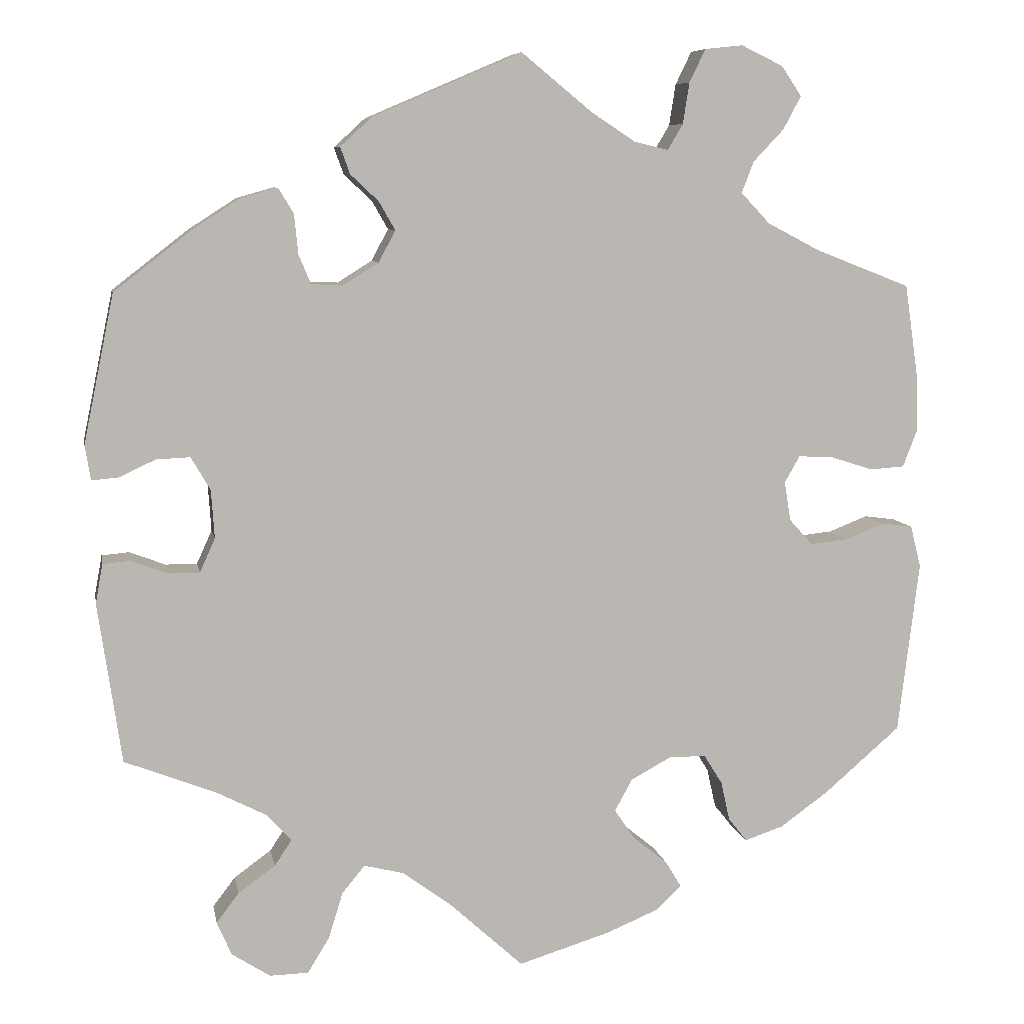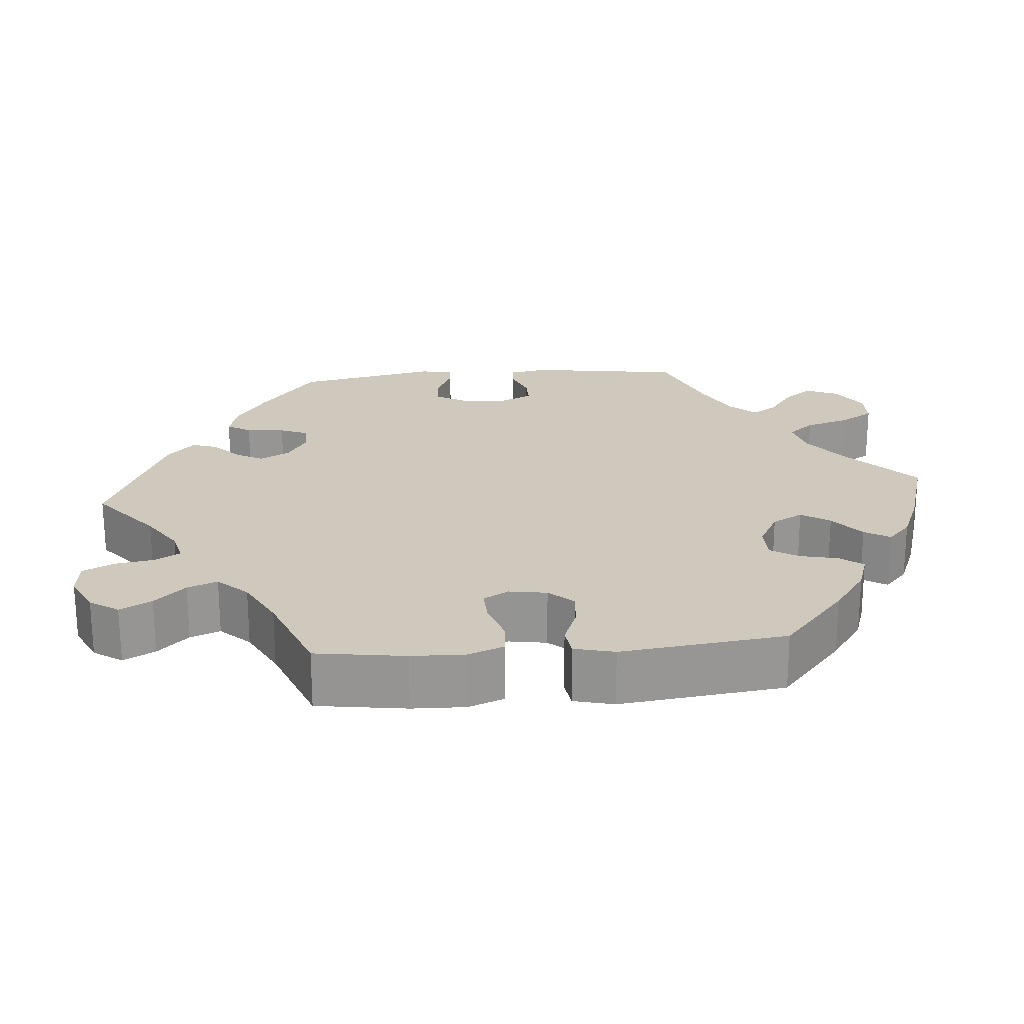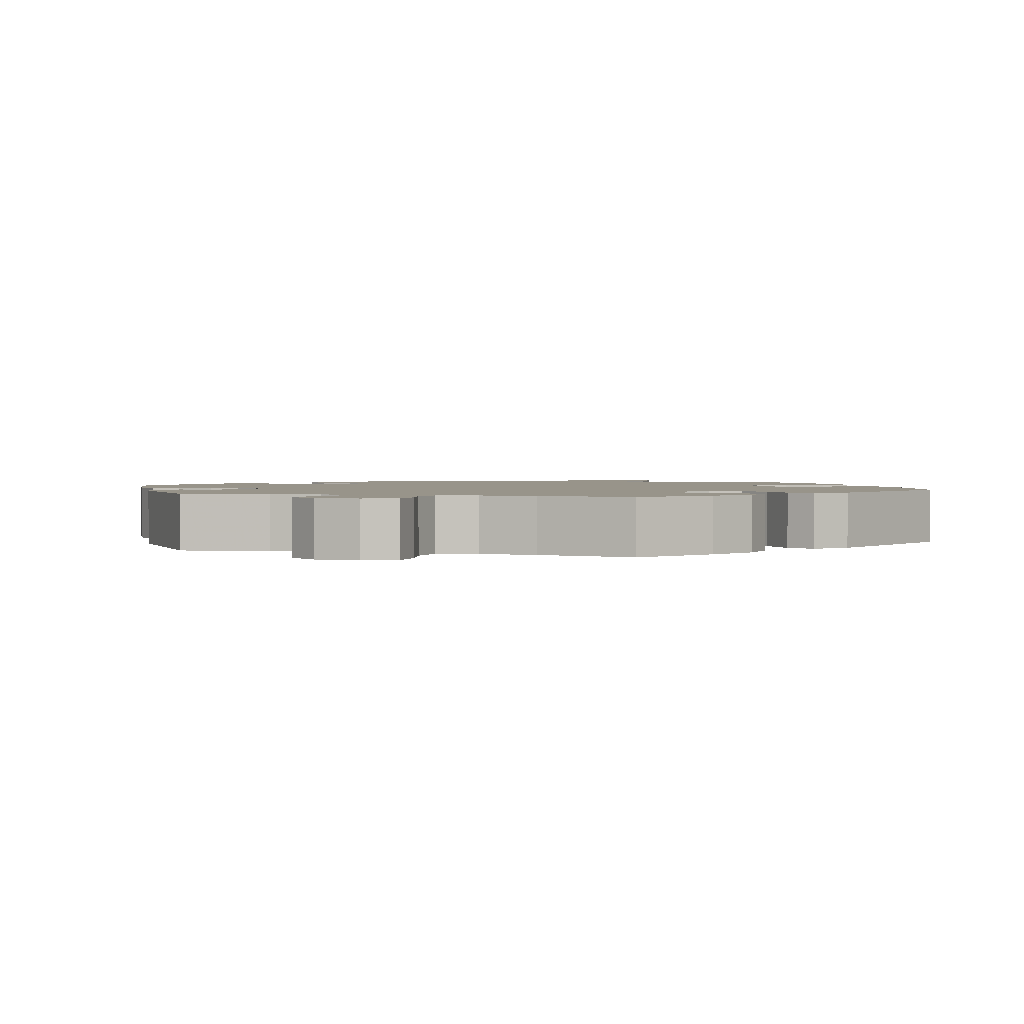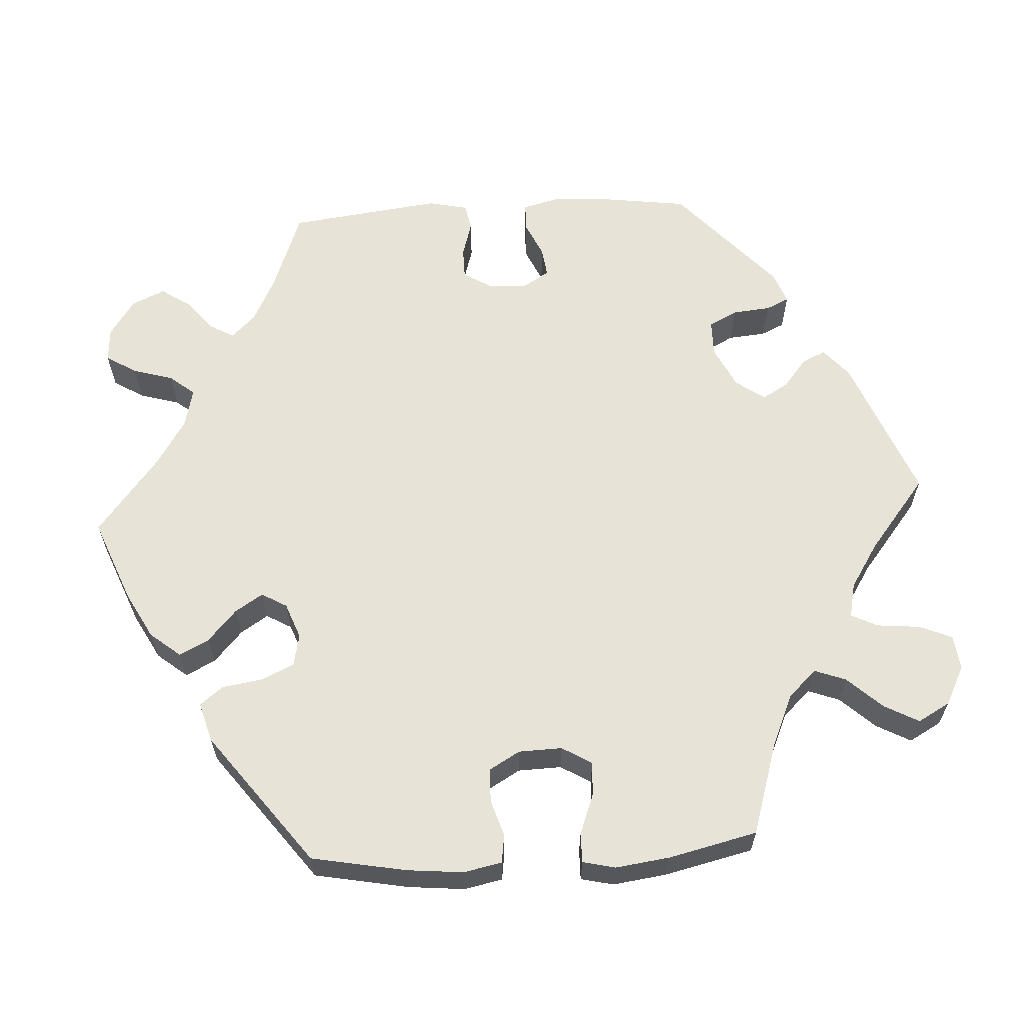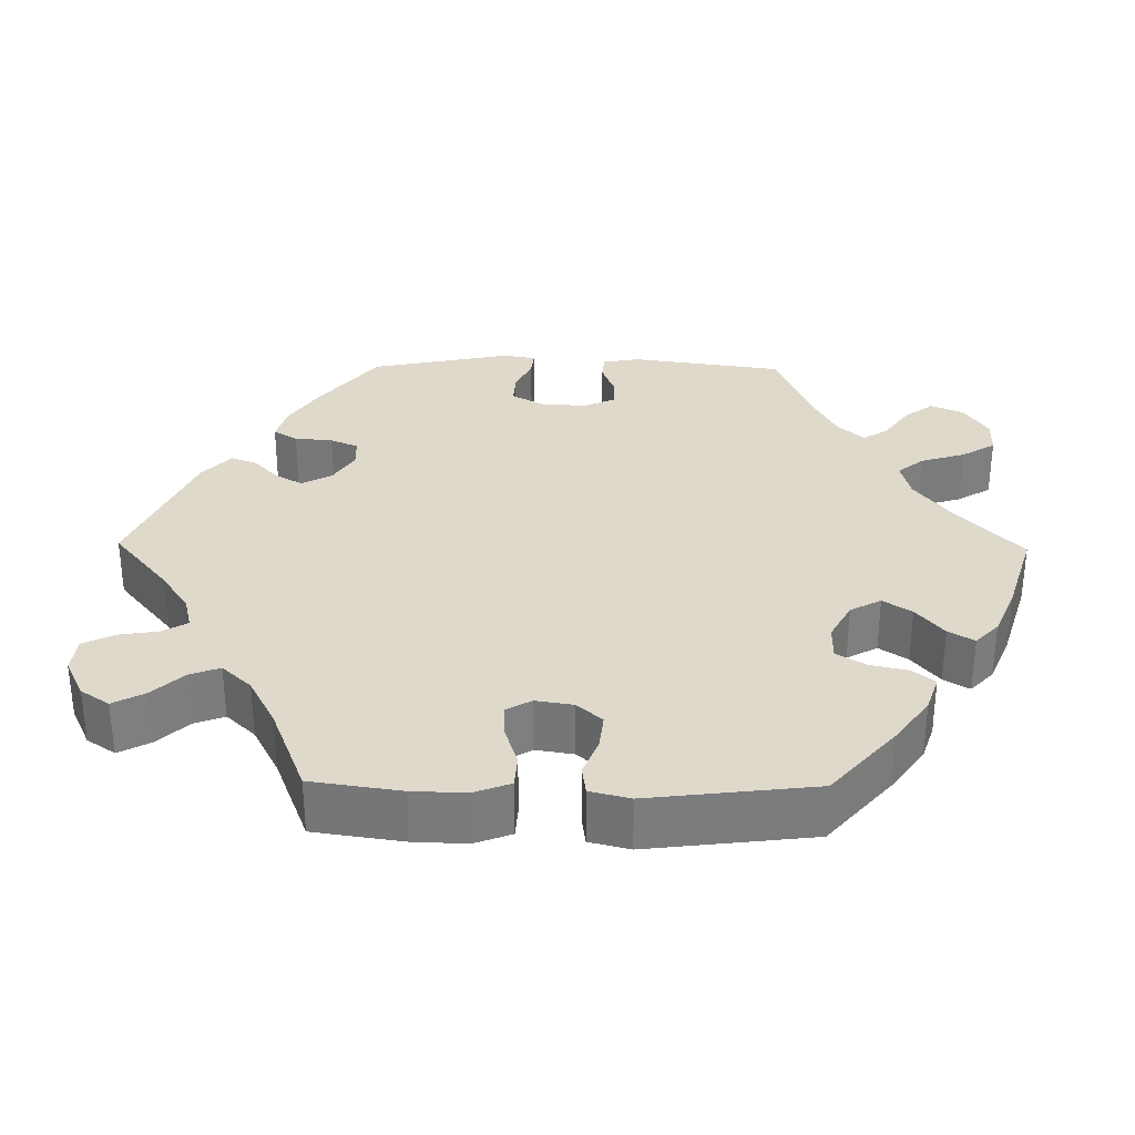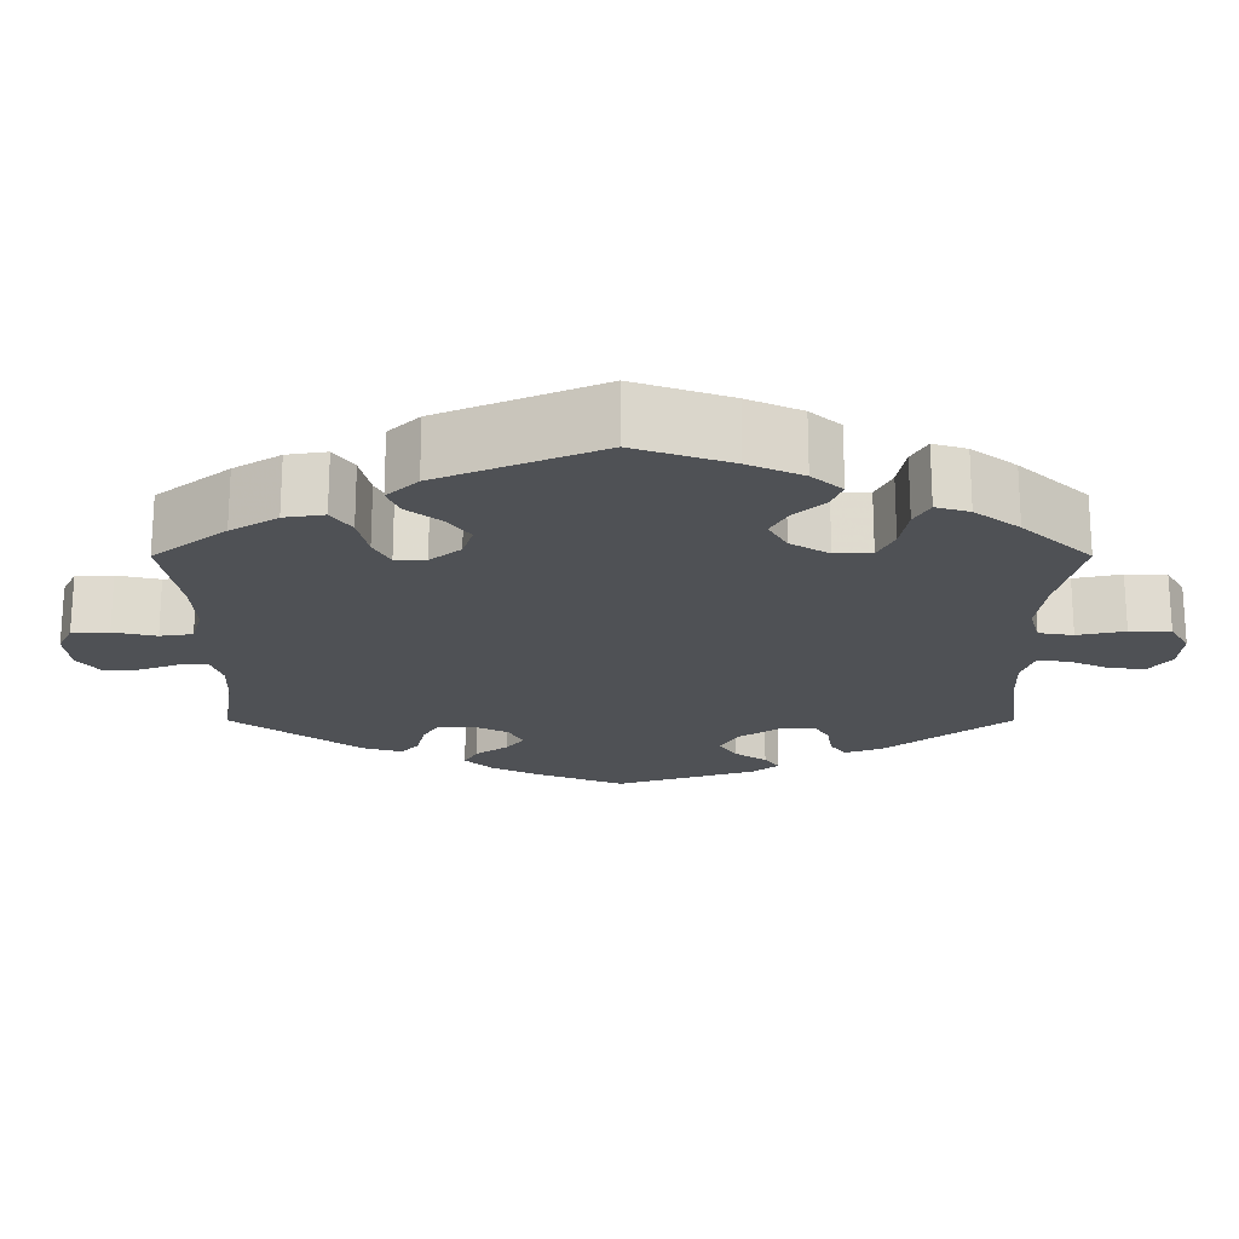
<metadata>
{"format":"obj","ext":"obj","renderer":"f3d","projection":"perspective","resolution":1024,"background":"white","views":[{"elev":7.9,"azim":-10.4,"up":"+Z"},{"elev":22.3,"azim":85.1,"up":"+Y"},{"elev":1.8,"azim":46.3,"up":"+Y"},{"elev":62.3,"azim":146.5,"up":"+Y"},{"elev":31.7,"azim":90.8,"up":"+Y"},{"elev":-19.8,"azim":120.0,"up":"+Y"}]}
</metadata>
<code>
v 0.088 0.07 0.506
v 0.143 0.07 0.47
v 0.185 0.07 0.46
v 0.204 0.07 0.492
v 0.212 0.07 0.543
v 0.232 0.07 0.584
v 0.279 0.07 0.589
v 0.331 0.07 0.564
v 0.356 0.07 0.527
v 0.334 0.07 0.486
v 0.296 0.07 0.446
v 0.281 0.07 0.407
v 0.317 0.07 0.369
v 0.382 0.07 0.335
v 0.5 0.07 0.289
v 0.517 0.07 0.173
v 0.519 0.07 0.104
v 0.501 0.07 0.057
v 0.458 0.07 0.054
v 0.405 0.07 0.071
v 0.362 0.07 0.073
v 0.343 0.07 0.04
v 0.351 0.07 -0.009
v 0.38 0.07 -0.041
v 0.427 0.07 -0.036
v 0.476 0.07 -0.017
v 0.514 0.07 -0.022
v 0.527 0.07 -0.074
v 0.501 0.07 -0.288
v 0.406 0.07 -0.37
v 0.346 0.07 -0.413
v 0.298 0.07 -0.429
v 0.275 0.07 -0.4
v 0.264 0.07 -0.351
v 0.241 0.07 -0.314
v 0.195 0.07 -0.314
v 0.145 0.07 -0.341
v 0.123 0.07 -0.381
v 0.148 0.07 -0.418
v 0.191 0.07 -0.453
v 0.211 0.07 -0.486
v 0.179 0.07 -0.516
v 0.114 0.07 -0.543
v 0 0.07 -0.578
v -0.093 0.07 -0.493
v -0.153 0.07 -0.449
v -0.202 0.07 -0.437
v -0.23 0.07 -0.471
v -0.248 0.07 -0.529
v -0.275 0.07 -0.573
v -0.323 0.07 -0.574
v -0.371 0.07 -0.543
v -0.389 0.07 -0.501
v -0.361 0.07 -0.464
v -0.315 0.07 -0.431
v -0.294 0.07 -0.399
v -0.325 0.07 -0.365
v -0.387 0.07 -0.333
v -0.5 0.07 -0.289
v -0.529 0.07 -0.09
v -0.52 0.07 -0.041
v -0.486 0.07 -0.038
v -0.441 0.07 -0.055
v -0.402 0.07 -0.055
v -0.383 0.07 -0.013
v -0.387 0.07 0.047
v -0.411 0.07 0.088
v -0.453 0.07 0.086
v -0.498 0.07 0.065
v -0.531 0.07 0.062
v -0.538 0.07 0.105
v -0.5 0.07 0.289
v -0.405 0.07 0.363
v -0.346 0.07 0.401
v -0.3 0.07 0.414
v -0.281 0.07 0.383
v -0.276 0.07 0.333
v -0.261 0.07 0.297
v -0.221 0.07 0.296
v -0.178 0.07 0.323
v -0.157 0.07 0.362
v -0.177 0.07 0.397
v -0.212 0.07 0.43
v -0.224 0.07 0.463
v -0.185 0.07 0.499
v 0 0.07 0.578
v 0.088 0 0.506
v 0.143 0 0.47
v 0.185 0 0.46
v 0.204 0 0.492
v 0.212 0 0.543
v 0.232 0 0.584
v 0.279 0 0.589
v 0.331 0 0.564
v 0.356 0 0.527
v 0.334 0 0.486
v 0.296 0 0.446
v 0.281 0 0.407
v 0.317 0 0.369
v 0.382 0 0.335
v 0.5 0 0.289
v 0.517 0 0.173
v 0.519 0 0.104
v 0.501 0 0.057
v 0.458 0 0.054
v 0.405 0 0.071
v 0.362 0 0.073
v 0.343 0 0.04
v 0.351 0 -0.009
v 0.38 0 -0.041
v 0.427 0 -0.036
v 0.476 0 -0.017
v 0.514 0 -0.022
v 0.527 0 -0.074
v 0.501 0 -0.288
v 0.406 0 -0.37
v 0.346 0 -0.413
v 0.298 0 -0.429
v 0.275 0 -0.4
v 0.264 0 -0.351
v 0.241 0 -0.314
v 0.195 0 -0.314
v 0.145 0 -0.341
v 0.123 0 -0.381
v 0.148 0 -0.418
v 0.191 0 -0.453
v 0.211 0 -0.486
v 0.179 0 -0.516
v 0.114 0 -0.543
v 0 0 -0.578
v -0.093 0 -0.493
v -0.153 0 -0.449
v -0.202 0 -0.437
v -0.23 0 -0.471
v -0.248 0 -0.529
v -0.275 0 -0.573
v -0.323 0 -0.574
v -0.371 0 -0.543
v -0.389 0 -0.501
v -0.361 0 -0.464
v -0.315 0 -0.431
v -0.294 0 -0.399
v -0.325 0 -0.365
v -0.387 0 -0.333
v -0.5 0 -0.289
v -0.529 0 -0.09
v -0.52 0 -0.041
v -0.486 0 -0.038
v -0.441 0 -0.055
v -0.402 0 -0.055
v -0.383 0 -0.013
v -0.387 0 0.047
v -0.411 0 0.088
v -0.453 0 0.086
v -0.498 0 0.065
v -0.531 0 0.062
v -0.538 0 0.105
v -0.5 0 0.289
v -0.405 0 0.363
v -0.346 0 0.401
v -0.3 0 0.414
v -0.281 0 0.383
v -0.276 0 0.333
v -0.261 0 0.297
v -0.221 0 0.296
v -0.178 0 0.323
v -0.157 0 0.362
v -0.177 0 0.397
v -0.212 0 0.43
v -0.224 0 0.463
v -0.185 0 0.499
v 0 0 0.578
f 85 86 1
f 82 83 84 85
f 81 82 85 1
f 80 81 1 2
f 79 80 2 3
f 74 75 76 77
f 74 77 78
f 73 74 78
f 72 73 78
f 71 72 78 79
f 68 69 70 71
f 67 68 71 79
f 60 61 62 63
f 58 59 60 63
f 57 58 63 64
f 56 57 64 65
f 52 53 54 55
f 52 55 56
f 51 52 56
f 48 49 50 51
f 47 48 51 56
f 46 47 56 65
f 42 43 44 45
f 39 40 41 42
f 38 39 42 45
f 37 38 45 46
f 31 32 33 34
f 31 34 35
f 30 31 35
f 29 30 35
f 28 29 35 36
f 25 26 27 28
f 24 25 28 36
f 17 18 19 20
f 17 20 21
f 14 15 16 17
f 13 14 17 21
f 12 13 21 22
f 8 9 10 11
f 8 11 12
f 7 8 12
f 4 5 6 7
f 3 4 7 12
f 66 67 79 3
f 23 24 36 37
f 37 46 65 66
f 22 23 37 66
f 3 12 22 66
f 87 172 171
f 171 170 169 168
f 87 171 168 167
f 88 87 167 166
f 89 88 166 165
f 163 162 161 160
f 164 163 160
f 164 160 159
f 164 159 158
f 165 164 158 157
f 157 156 155 154
f 165 157 154 153
f 149 148 147 146
f 149 146 145 144
f 150 149 144 143
f 151 150 143 142
f 141 140 139 138
f 142 141 138
f 142 138 137
f 137 136 135 134
f 142 137 134 133
f 151 142 133 132
f 131 130 129 128
f 128 127 126 125
f 131 128 125 124
f 132 131 124 123
f 120 119 118 117
f 121 120 117
f 121 117 116
f 121 116 115
f 122 121 115 114
f 114 113 112 111
f 122 114 111 110
f 106 105 104 103
f 107 106 103
f 103 102 101 100
f 107 103 100 99
f 108 107 99 98
f 97 96 95 94
f 98 97 94
f 98 94 93
f 93 92 91 90
f 98 93 90 89
f 89 165 153 152
f 123 122 110 109
f 152 151 132 123
f 152 123 109 108
f 152 108 98 89
f 1 87 88 2
f 2 88 89 3
f 3 89 90 4
f 4 90 91 5
f 5 91 92 6
f 6 92 93 7
f 7 93 94 8
f 8 94 95 9
f 9 95 96 10
f 10 96 97 11
f 11 97 98 12
f 12 98 99 13
f 13 99 100 14
f 14 100 101 15
f 15 101 102 16
f 16 102 103 17
f 17 103 104 18
f 18 104 105 19
f 19 105 106 20
f 20 106 107 21
f 21 107 108 22
f 22 108 109 23
f 23 109 110 24
f 24 110 111 25
f 25 111 112 26
f 26 112 113 27
f 27 113 114 28
f 28 114 115 29
f 29 115 116 30
f 30 116 117 31
f 31 117 118 32
f 32 118 119 33
f 33 119 120 34
f 34 120 121 35
f 35 121 122 36
f 36 122 123 37
f 37 123 124 38
f 38 124 125 39
f 39 125 126 40
f 40 126 127 41
f 41 127 128 42
f 42 128 129 43
f 43 129 130 44
f 44 130 131 45
f 45 131 132 46
f 46 132 133 47
f 47 133 134 48
f 48 134 135 49
f 49 135 136 50
f 50 136 137 51
f 51 137 138 52
f 52 138 139 53
f 53 139 140 54
f 54 140 141 55
f 55 141 142 56
f 56 142 143 57
f 57 143 144 58
f 58 144 145 59
f 59 145 146 60
f 60 146 147 61
f 61 147 148 62
f 62 148 149 63
f 63 149 150 64
f 64 150 151 65
f 65 151 152 66
f 66 152 153 67
f 67 153 154 68
f 68 154 155 69
f 69 155 156 70
f 70 156 157 71
f 71 157 158 72
f 72 158 159 73
f 73 159 160 74
f 74 160 161 75
f 75 161 162 76
f 76 162 163 77
f 77 163 164 78
f 78 164 165 79
f 79 165 166 80
f 80 166 167 81
f 81 167 168 82
f 82 168 169 83
f 83 169 170 84
f 84 170 171 85
f 85 171 172 86
f 86 172 87 1

</code>
